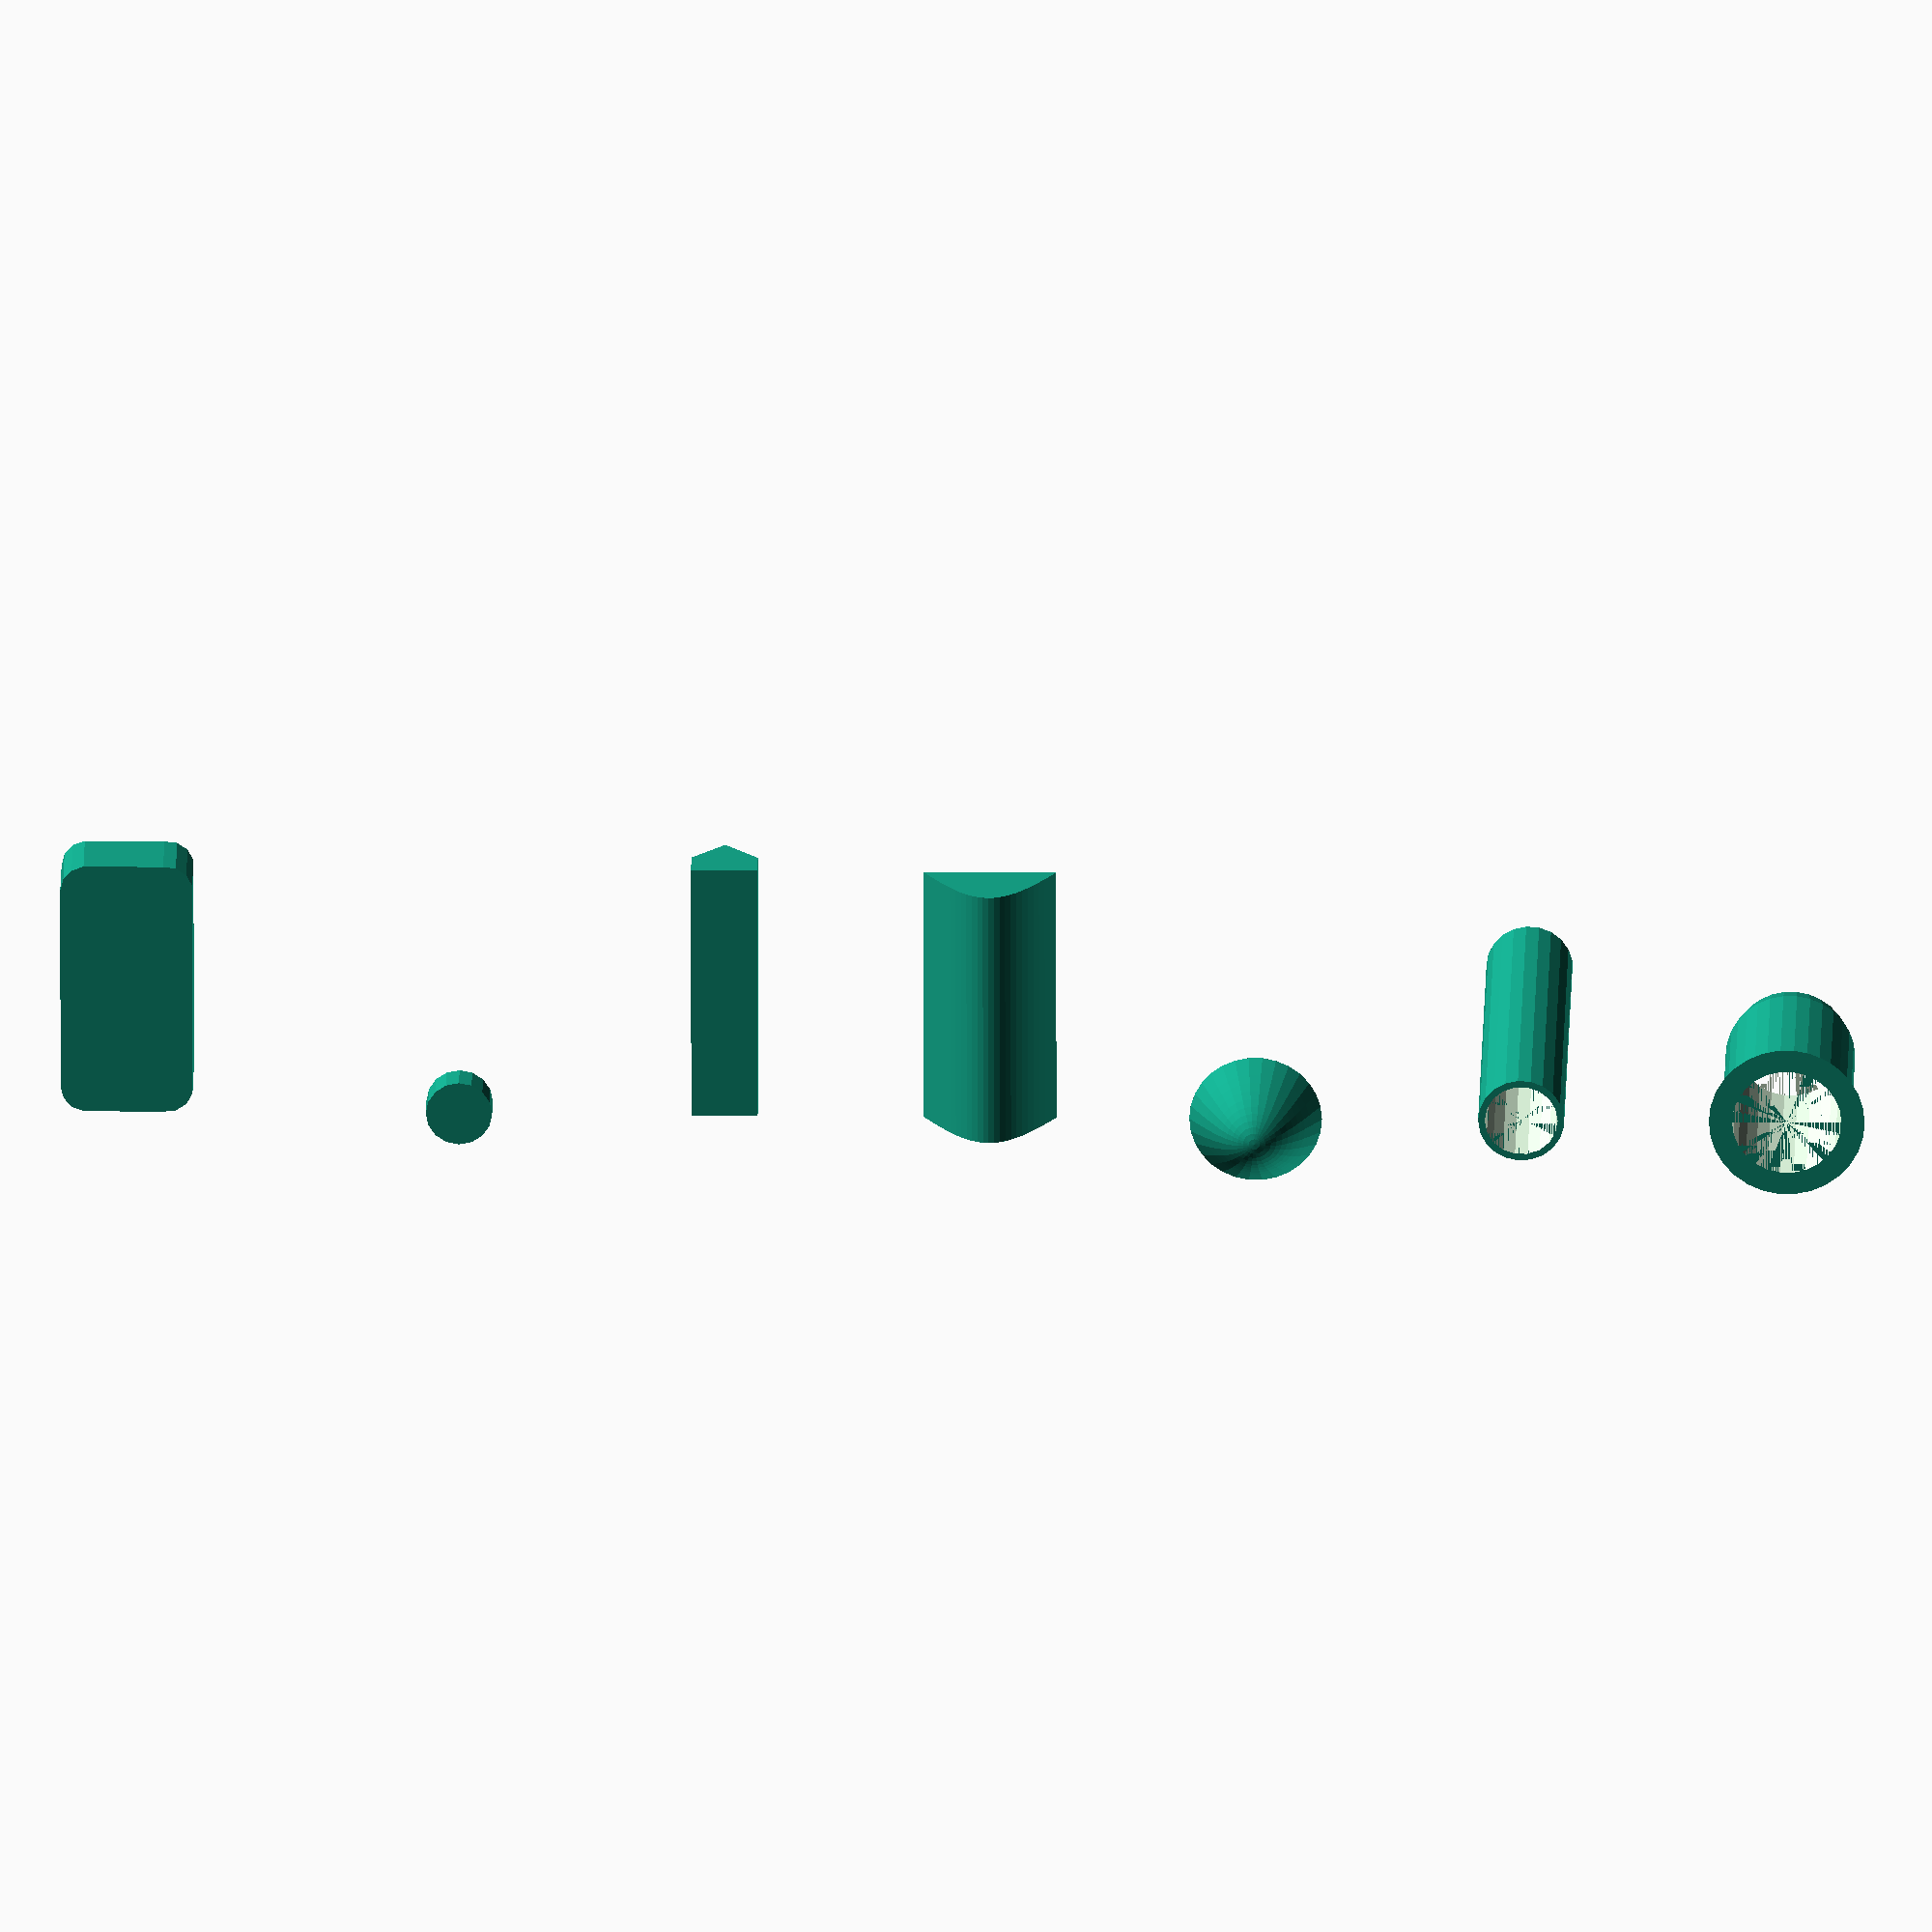
<openscad>
/*
Copyright (c) 2020, Joris Robijn
All rights reserved.

Redistribution and use in source and binary forms, with or without
modification, are permitted provided that the following conditions are met:
    * Redistributions of source code must retain the above copyright
      notice, this list of conditions and the following disclaimer.
    * Redistributions in binary form must reproduce the above copyright
      notice, this list of conditions and the following disclaimer in the
      documentation and/or other materials provided with the distribution.

THIS SOFTWARE IS PROVIDED BY THE COPYRIGHT HOLDERS AND CONTRIBUTORS "AS IS" AND
ANY EXPRESS OR IMPLIED WARRANTIES, INCLUDING, BUT NOT LIMITED TO, THE IMPLIED
WARRANTIES OF MERCHANTABILITY AND FITNESS FOR A PARTICULAR PURPOSE ARE
DISCLAIMED. IN NO EVENT SHALL THE COPYRIGHT HOLDER BE LIABLE FOR ANY
DIRECT, INDIRECT, INCIDENTAL, SPECIAL, EXEMPLARY, OR CONSEQUENTIAL DAMAGES
(INCLUDING, BUT NOT LIMITED TO, PROCUREMENT OF SUBSTITUTE GOODS OR SERVICES;
LOSS OF USE, DATA, OR PROFITS; OR BUSINESS INTERRUPTION) HOWEVER CAUSED AND
ON ANY THEORY OF LIABILITY, WHETHER IN CONTRACT, STRICT LIABILITY, OR TORT
(INCLUDING NEGLIGENCE OR OTHERWISE) ARISING IN ANY WAY OUT OF THE USE OF THIS
SOFTWARE, EVEN IF ADVISED OF THE POSSIBILITY OF SUCH DAMAGE.
*/

module tube( d1=11, d2=13, h=60 )
{
	difference() {
		cylinder( d=d2, h=h );
		translate( [0,0,-0.01] ) cylinder( d=d1, h=h+0.02 );
	}
}

module hosetail( d1=16.5, d2=19.5, h=30, top_narrowing_th=1, top_narrowing_height=4, bottom_base_extension=4, bottom_base_height=2, bottom_inner_widening=0 )
{
	difference() {
		union() {
			cylinder( d=d2, h=h-top_narrowing_height );
			translate( [0,0,h-top_narrowing_height-0.01] ) cylinder( d2=d1+top_narrowing_th, d1=d2, h=top_narrowing_height+0.01 );
			cylinder( d2=d2, d1=d2+bottom_base_extension, h=bottom_base_height+0.01 );
		}
		translate( [0,0,-0.01] ) cylinder( d=d1, h=h+0.02 );
		translate( [0,0,-0.01] ) cylinder( d2=d1, d1=d1+bottom_inner_widening, h=bottom_inner_widening/2 );
	}
}

module sine_hole( d=20, depth=10)
// To be used as negative.
{
	max_i=12;
	p=concat( [[0,0]],[ for( i=[0:1:max_i+0.01] ) [d/2*i/max_i,depth*(-cos( i*90/max_i ))] ], [[d/2,0]] );

	rotate_extrude() polygon( p );
}

module sine_trench( w=20, l=40, depth=10)
// To be used as negative.
{
	max_i=24;
	p=concat( [[-w/2,0]],[ for( i=[0:1:max_i+0.01] ) [-w/2+w*i/max_i,depth*( +cos( 90+i*180/max_i ))] ], [[+w/2,0]] );

	rotate( [90,0,180] )
		linear_extrude( height=l ) polygon( p );
}

module corridor( w=10, l=40, h=10, f=0, b=0 )
// Makes a corridor with a 45 degrees roof.
// To be used as negative.
// f specifies flattening at the top, for if used as positive.
// b specifies base extension, for if used as positive.
{
	//rotate( [0,-90,-90] )
	rotate( [90,0,180] )
		linear_extrude( l+0.02 ) polygon( [[-w/2-b,0],[-w/2,b],[-w/2,h-w/2],[-f,h-f],[0,h-f],[+f,h-f],[w/2,h-w/2],[w/2,b],[w/2+b,0]] );
}

module corridor_joint( w=10, h=10, f=0, b=0 )
// Makes a corridor joint with a 45 degrees roof.
// To be used as negative.
// f specifies flattening at the top, for if used as positive.
// b specifies base extension, for if used as positive.
{
	rotate_extrude() polygon( [[0,0],[0,h-f],[f,h-f],[w/2,h-w/2],[w/2,b],[w/2+b,0]] );
}

module rounded_rectangle( x=20, y=40, h=10, r=4 )
{
	hull() {
		translate( [r, r, 0] ) cylinder( r=r, h=h );
		translate( [x-r, r, 0] ) cylinder( r=r, h=h );
		translate( [x-r, y-r, 0] ) cylinder( r=r, h=h );
		translate( [r, y-r, 0] ) cylinder( r=r, h=h );
	}
}

module cylinder_grid( x=40, y=40, h=10, d=4.5, x_incr=6 )
{
	y_incr=1/2*sqrt(3) * x_incr;
	for( y=[d/2:y_incr:y] ) {
		x_offset = (((y-d/2)/y_incr) % 2 ) * x_incr/2;
		for( x=[d/2+x_offset:x_incr:x] ) {
			translate( [x,y,0] ) cylinder( d=d, h=h );
		}
	}
}

function 2D_length( p0, p1 ) = sqrt( pow( p1[1] - p0[1], 2 ) + pow( p1[0] - p0[0], 2 ) );

function 2D_angle( p0, p1 ) =  -90+atan2( p1[1] - p0[1], p1[0] - p0[0] );

hosetail();

translate( [40,0,0] ) tube();

translate( [80,0,0] ) sine_hole();

translate( [120,0,0] ) sine_trench();

translate( [160,0,0] ) corridor();

translate( [200,0,0] ) corridor_joint();

translate( [240,0,0] ) rounded_rectangle();
</openscad>
<views>
elev=337.2 azim=0.1 roll=181.2 proj=o view=solid
</views>
